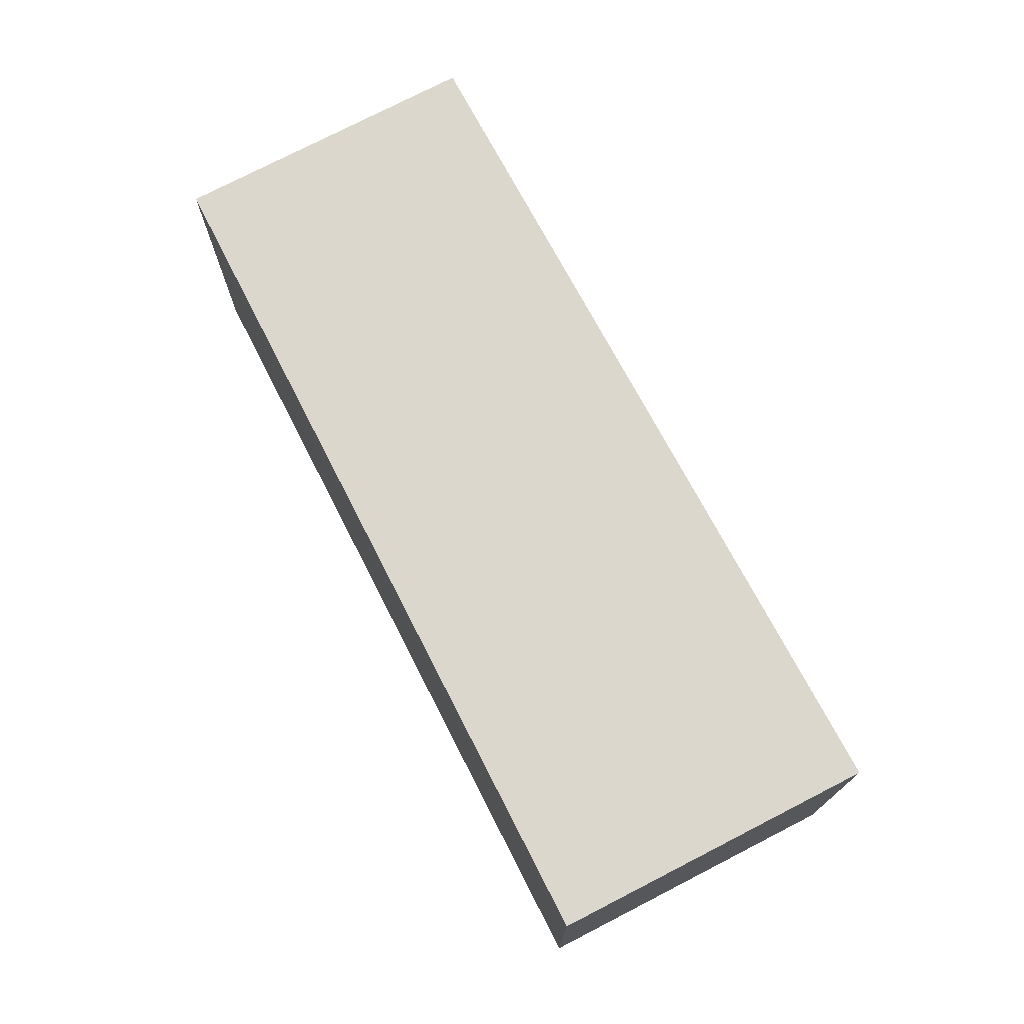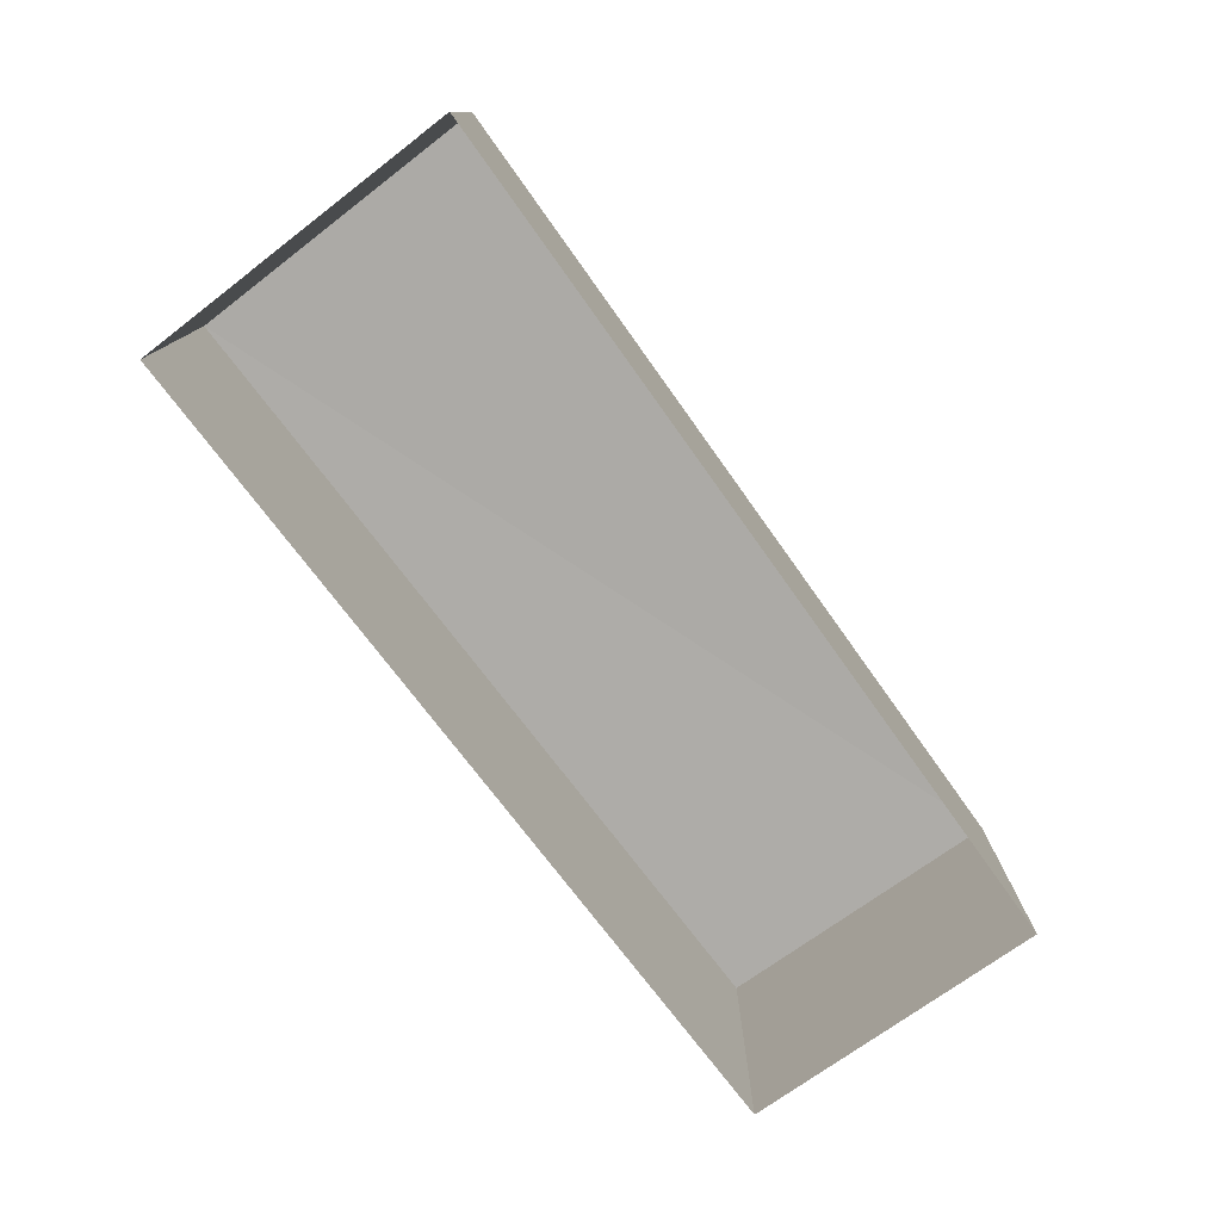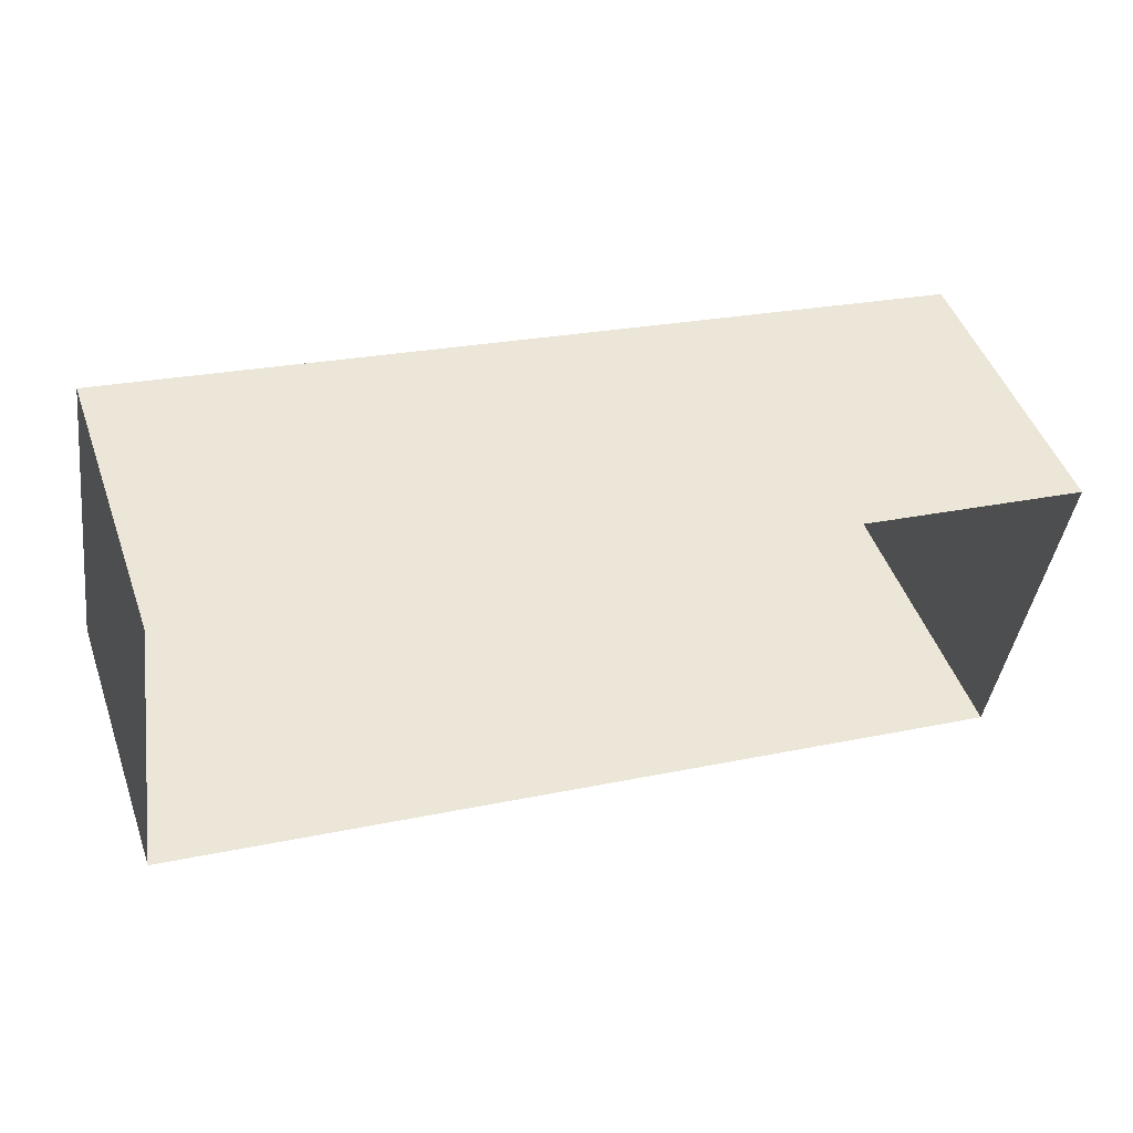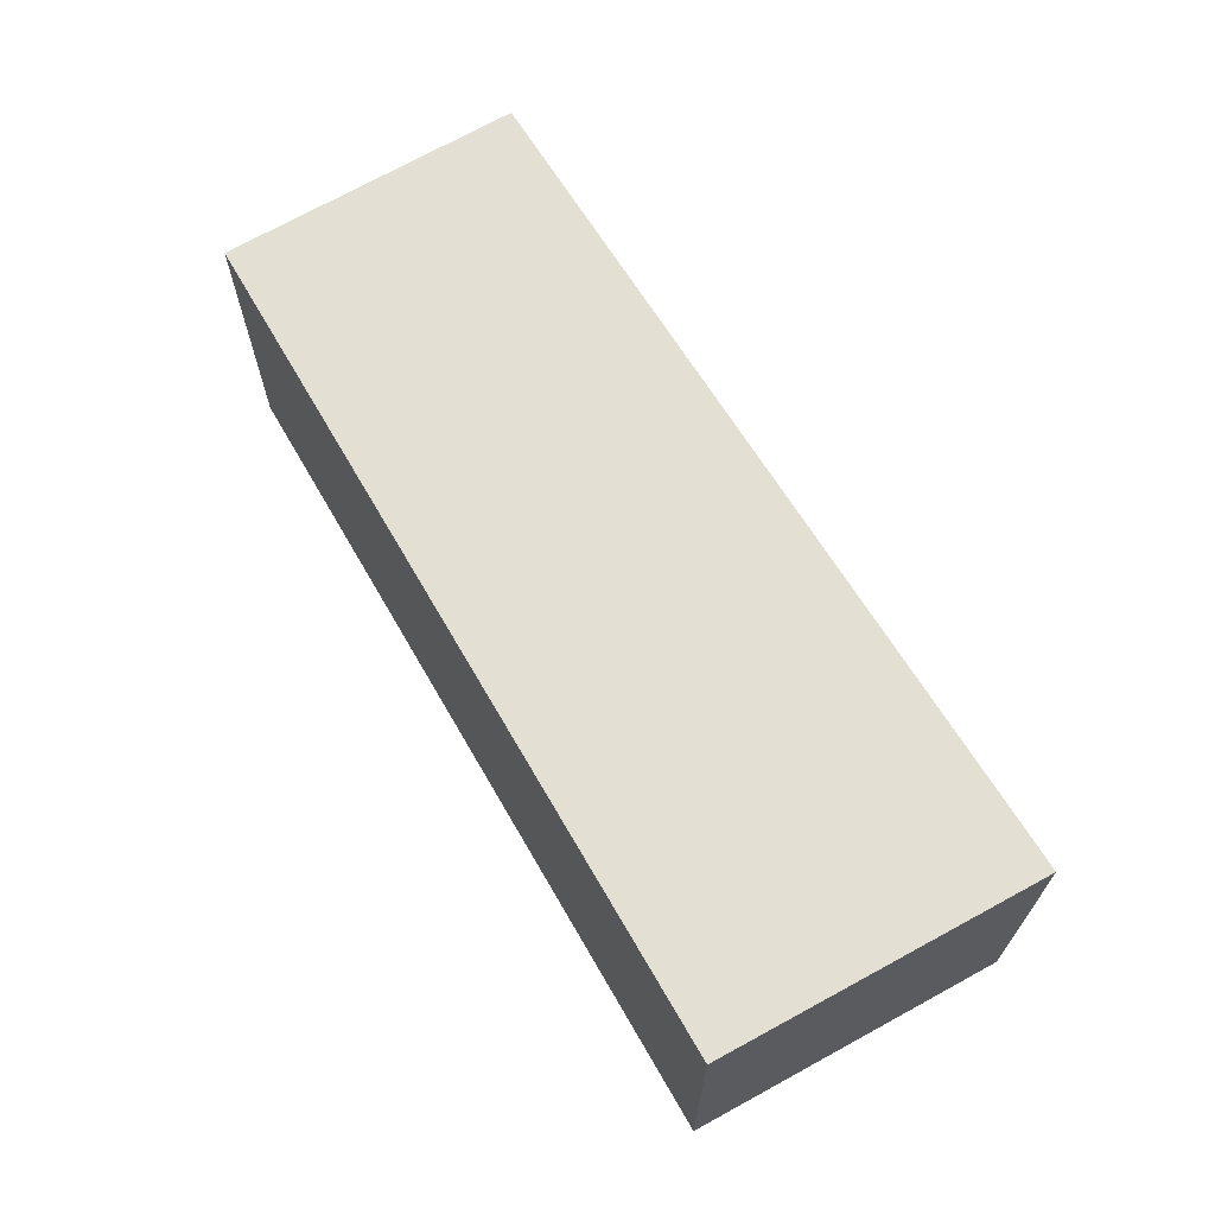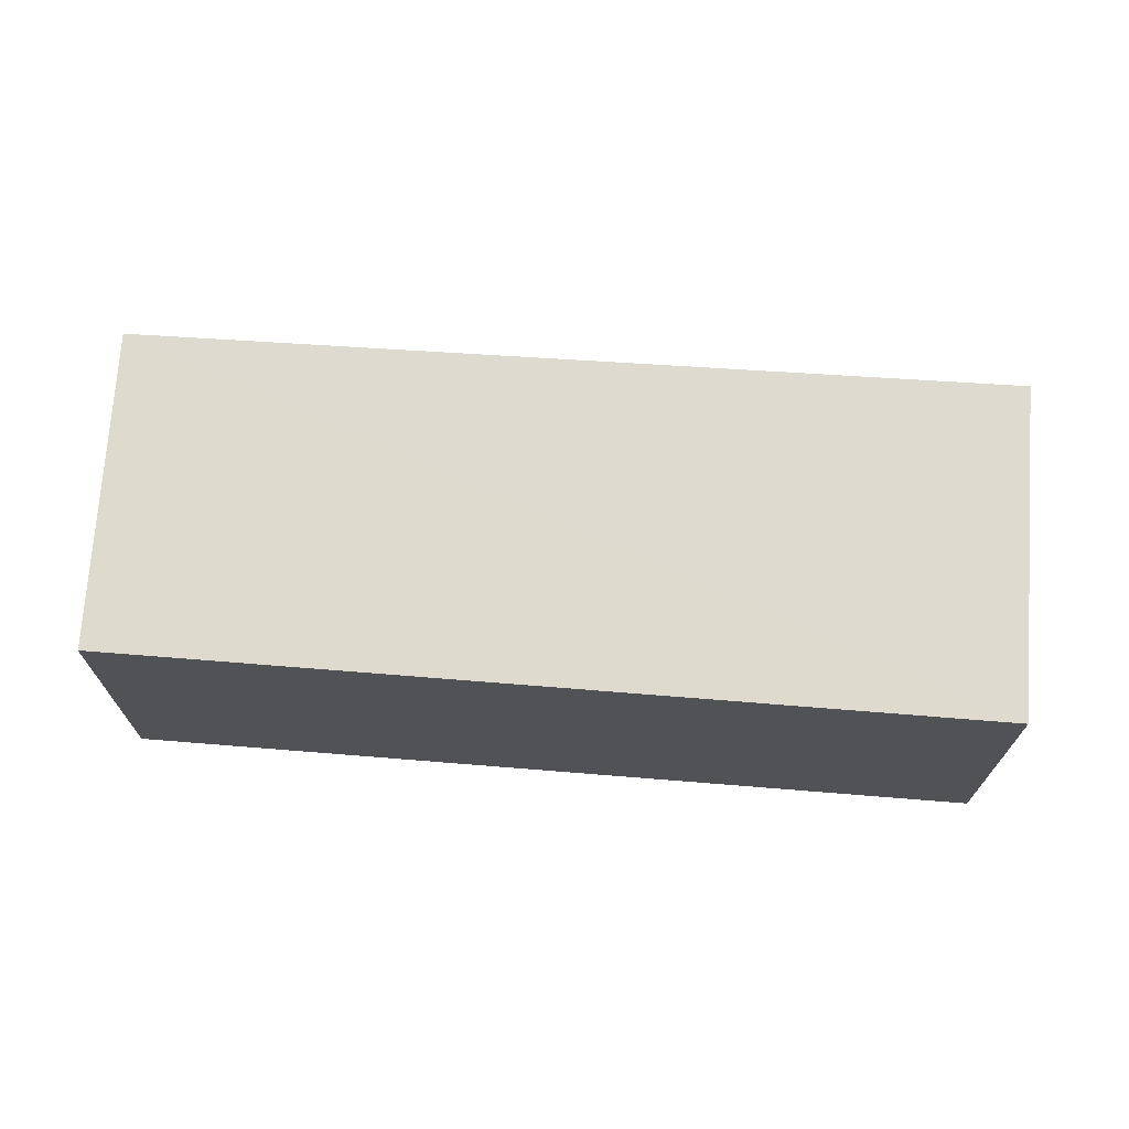
<metadata>
{"format":"obj","ext":"obj","renderer":"f3d","projection":"perspective","resolution":1024,"background":"white","views":[{"elev":73.0,"azim":-109.3,"up":"+Z"},{"elev":-76.4,"azim":-44.7,"up":"+Z"},{"elev":47.9,"azim":161.0,"up":"+Y"},{"elev":66.7,"azim":-111.7,"up":"+Z"},{"elev":70.7,"azim":-166.9,"up":"+Z"}]}
</metadata>
<code>
v 1.242e+05 7.854e+05 18.8
v 1.242e+05 7.854e+05 18.8
v 1.242e+05 7.854e+05 18.8
v 1.242e+05 7.854e+05 18.8
v 1.242e+05 7.854e+05 20.38
v 1.242e+05 7.854e+05 20.38
v 1.242e+05 7.854e+05 20.38
v 1.242e+05 7.854e+05 20.38
f 1 2 3
f 1 4 2
f 5 6 7
f 5 8 6
f 7 1 3
f 7 6 1
f 6 4 1
f 6 8 4
f 5 2 4
f 8 5 4
f 7 3 2
f 5 7 2

</code>
